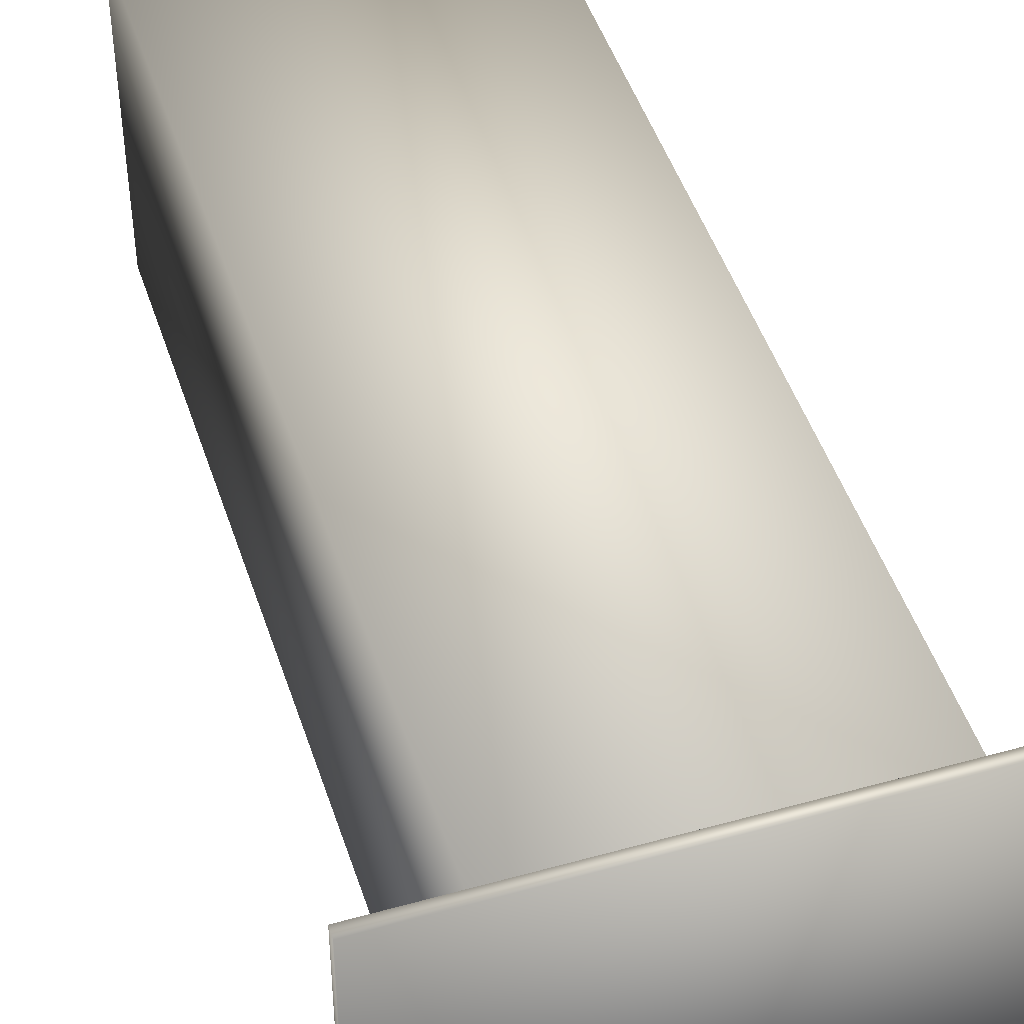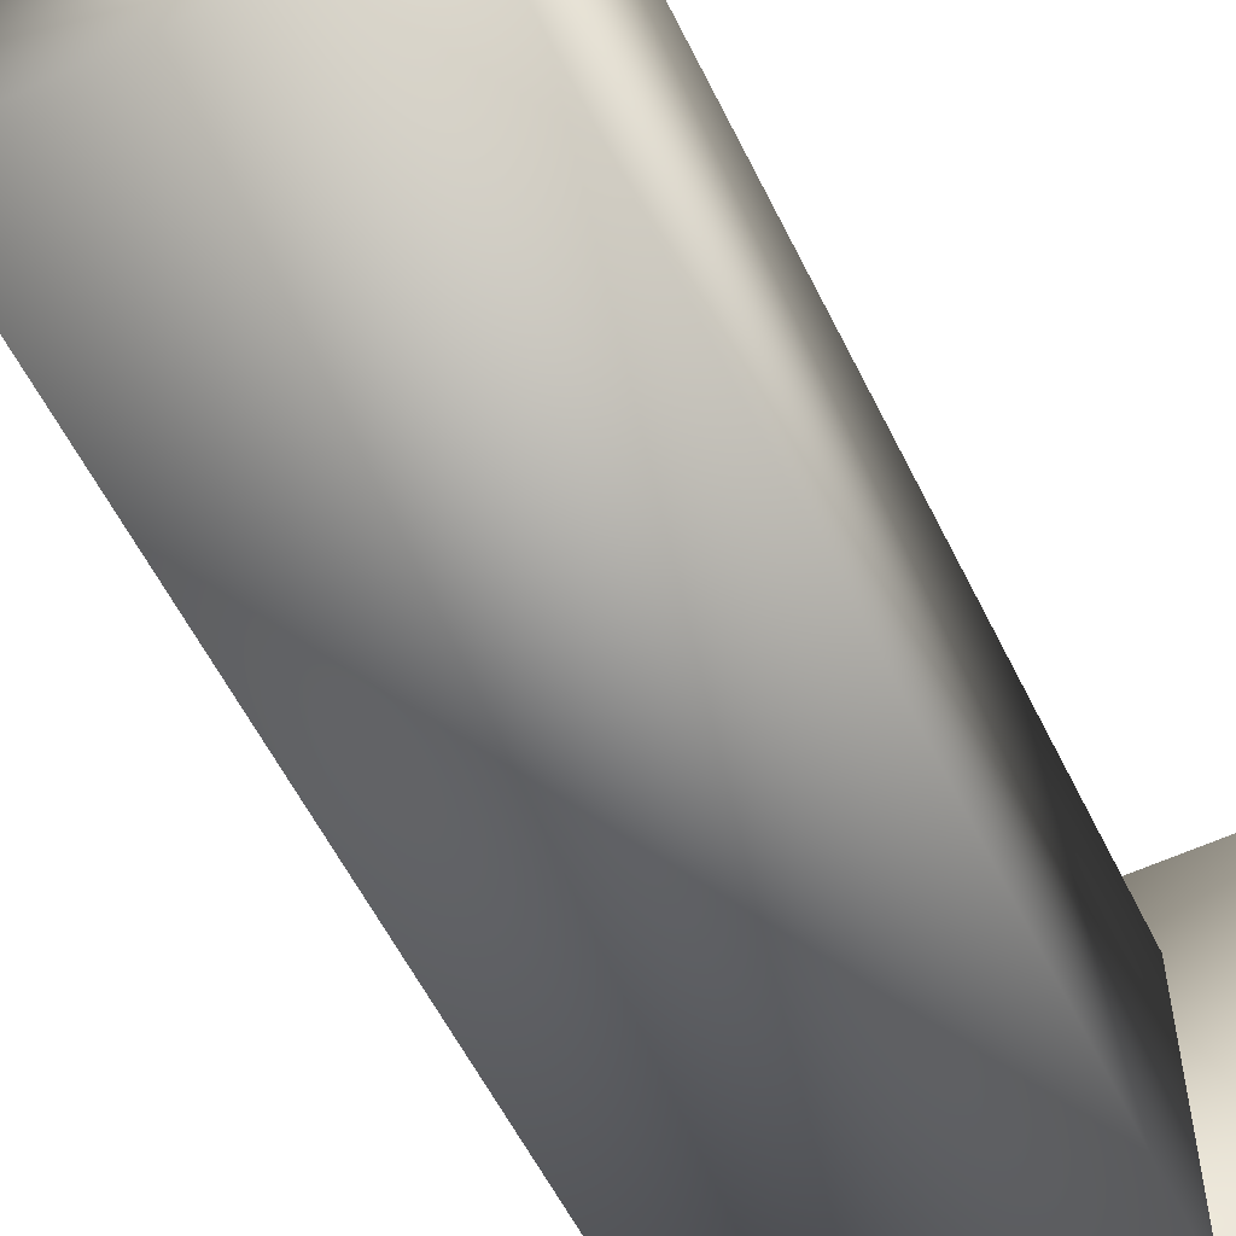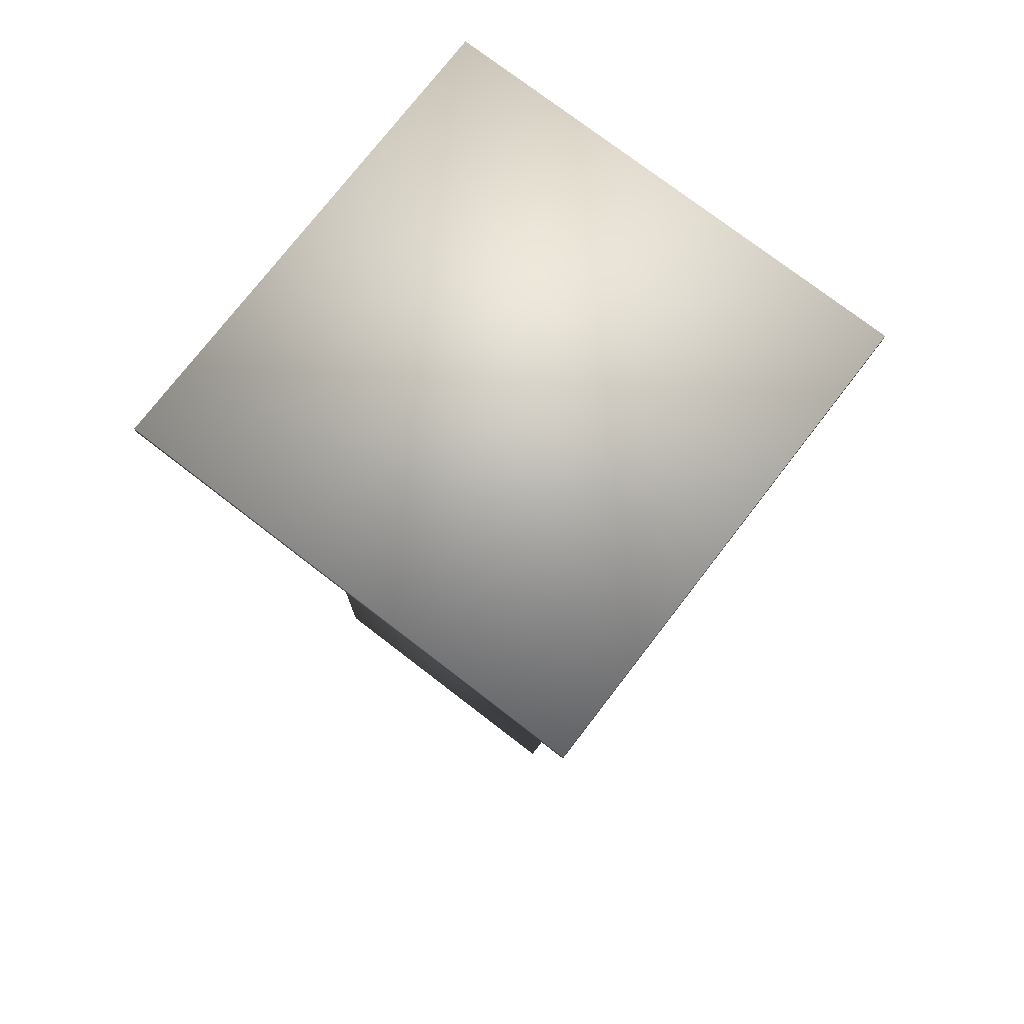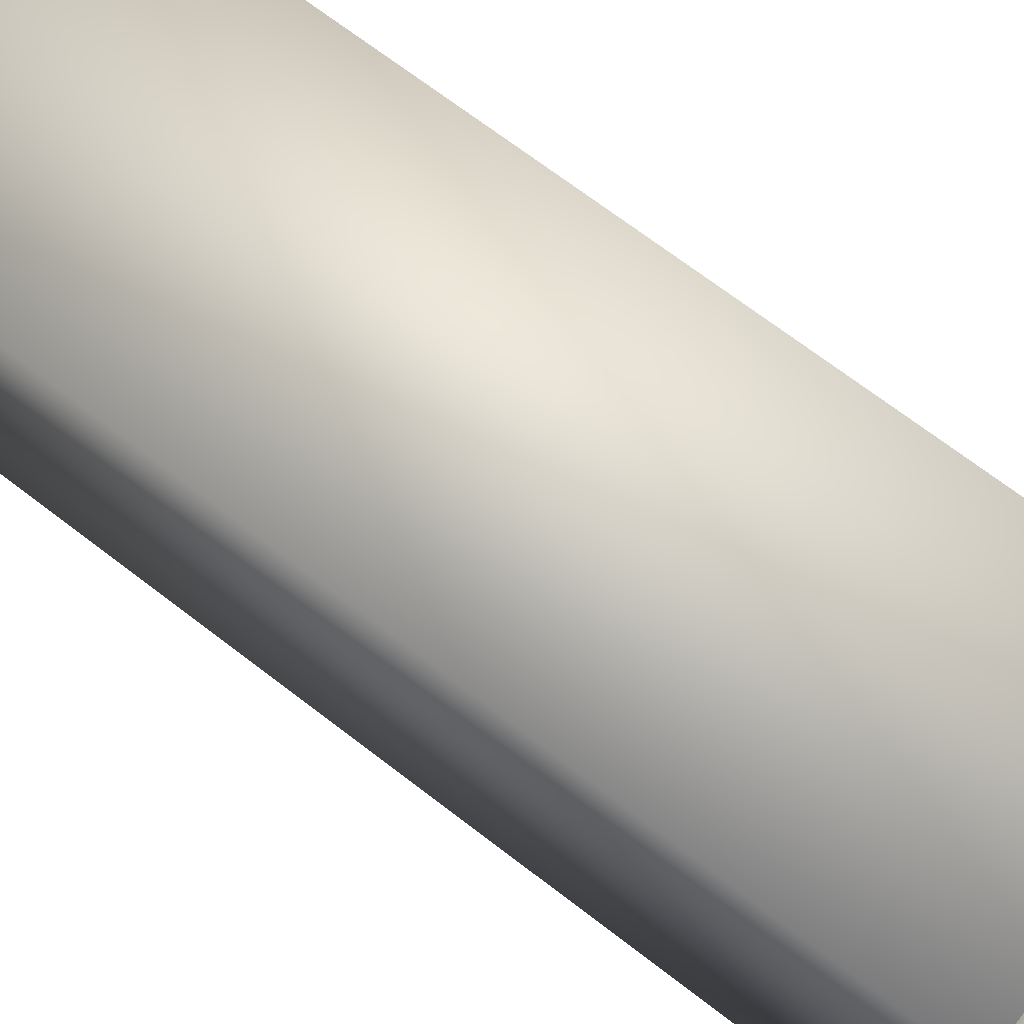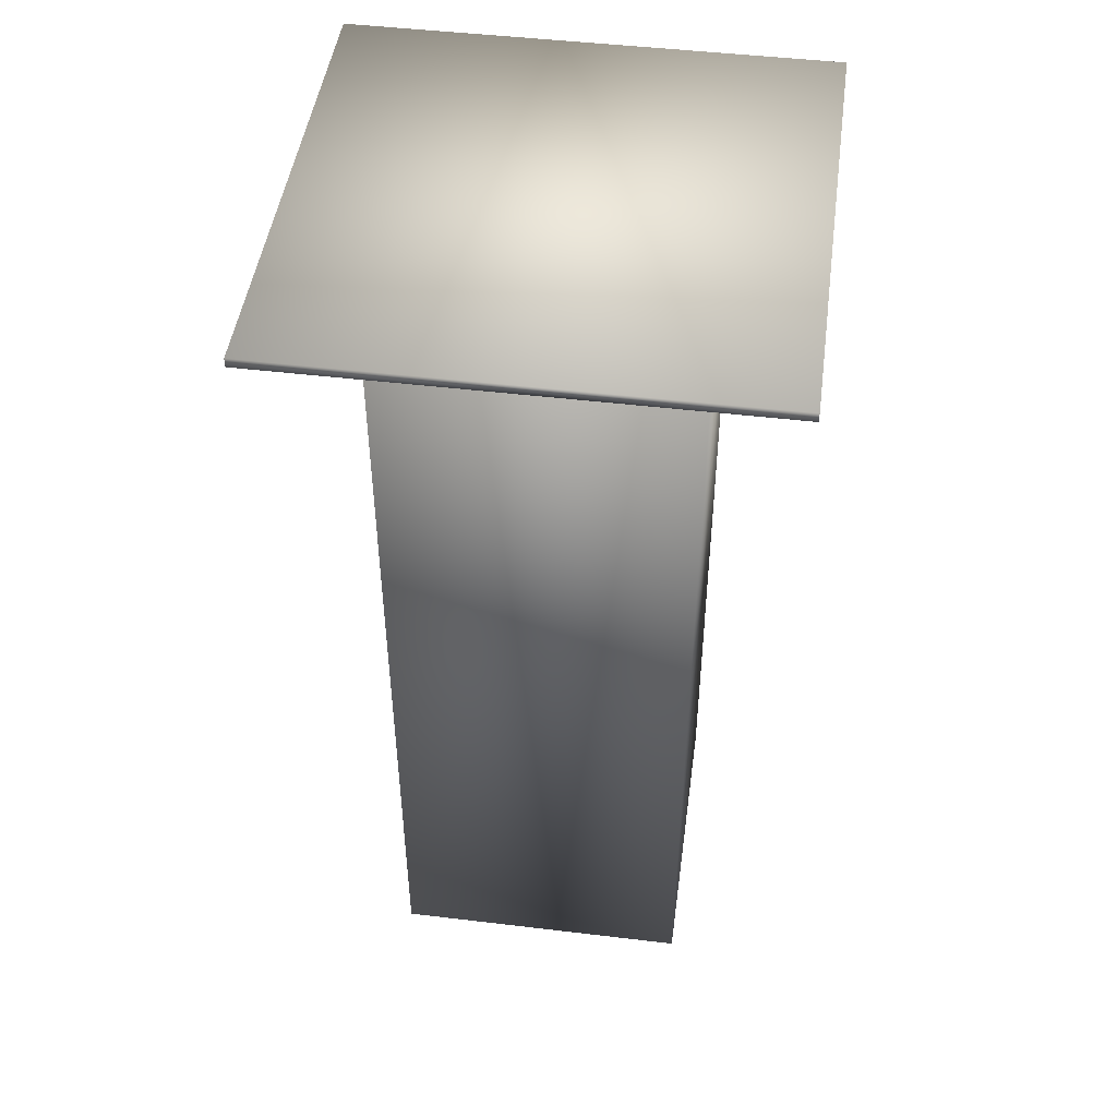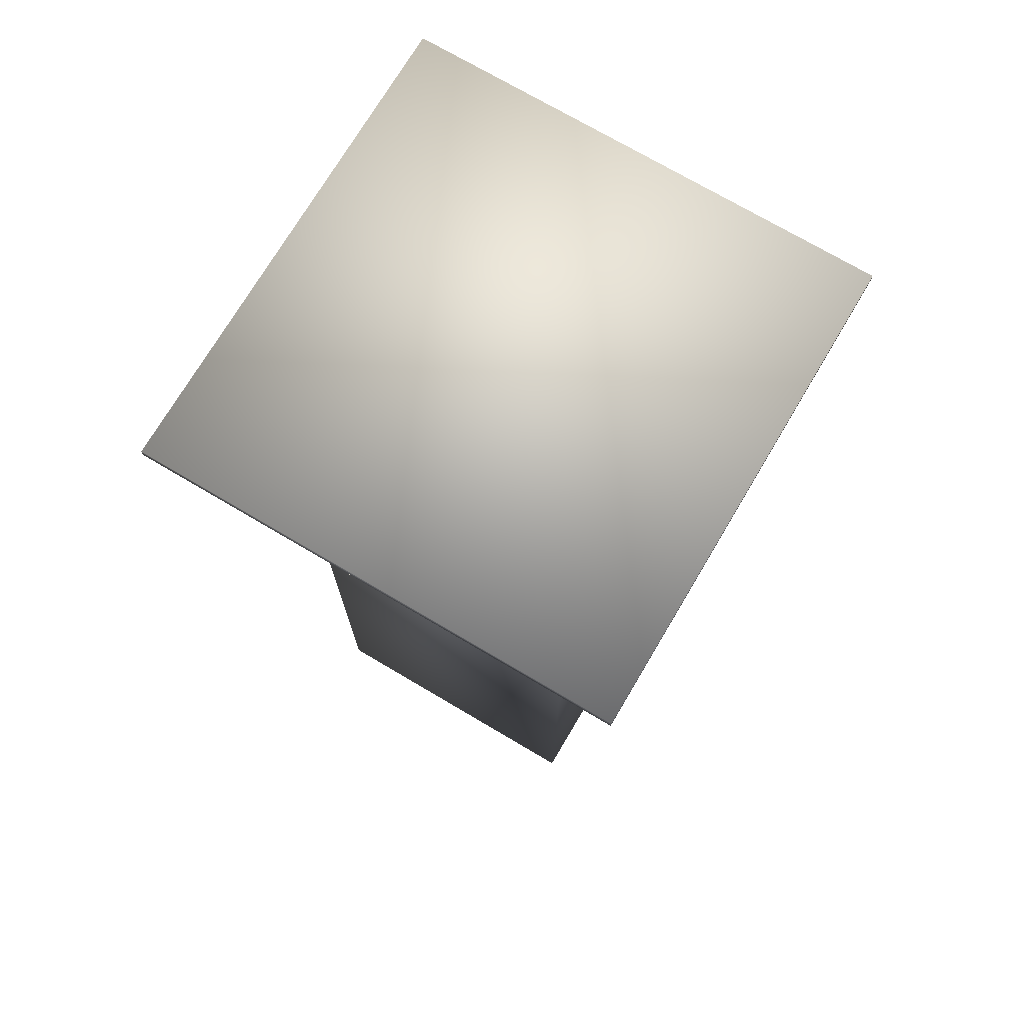
<metadata>
{"format":"obj","ext":"obj","renderer":"f3d","projection":"perspective","resolution":1024,"background":"white","views":[{"elev":46.9,"azim":162.3,"up":"+Z"},{"elev":-57.1,"azim":25.9,"up":"+Z"},{"elev":75.4,"azim":-52.4,"up":"+Y"},{"elev":69.1,"azim":127.7,"up":"+Z"},{"elev":47.4,"azim":-172.3,"up":"+Y"},{"elev":73.1,"azim":120.6,"up":"+Y"}]}
</metadata>
<code>
o Cube2
v -1.6 6.077 -1.6
v -1.6 6.077 1.6
v -1.6 6.141 -1.6
v -1.6 6.141 1.6
v 1.6 6.077 -1.6
v 1.6 6.077 1.6
v 1.6 6.141 -1.6
v 1.6 6.141 1.6
g Cube2_default
f 1 5 6 2
f 2 4 3 1
f 2 6 8 4
f 3 7 5 1
f 4 8 7 3
f 5 7 8 6
o Cube1
v -1 -0.02357 -1
v -1 -0.02357 1
v -1 6.072 -1
v -1 6.072 1
v 1 -0.02357 -1
v 1 -0.02357 1
v 1 6.072 -1
v 1 6.072 1
g Cube1_default
f 9 13 14 10
f 10 12 11 9
f 10 14 16 12
f 11 15 13 9
f 12 16 15 11
f 13 15 16 14

</code>
